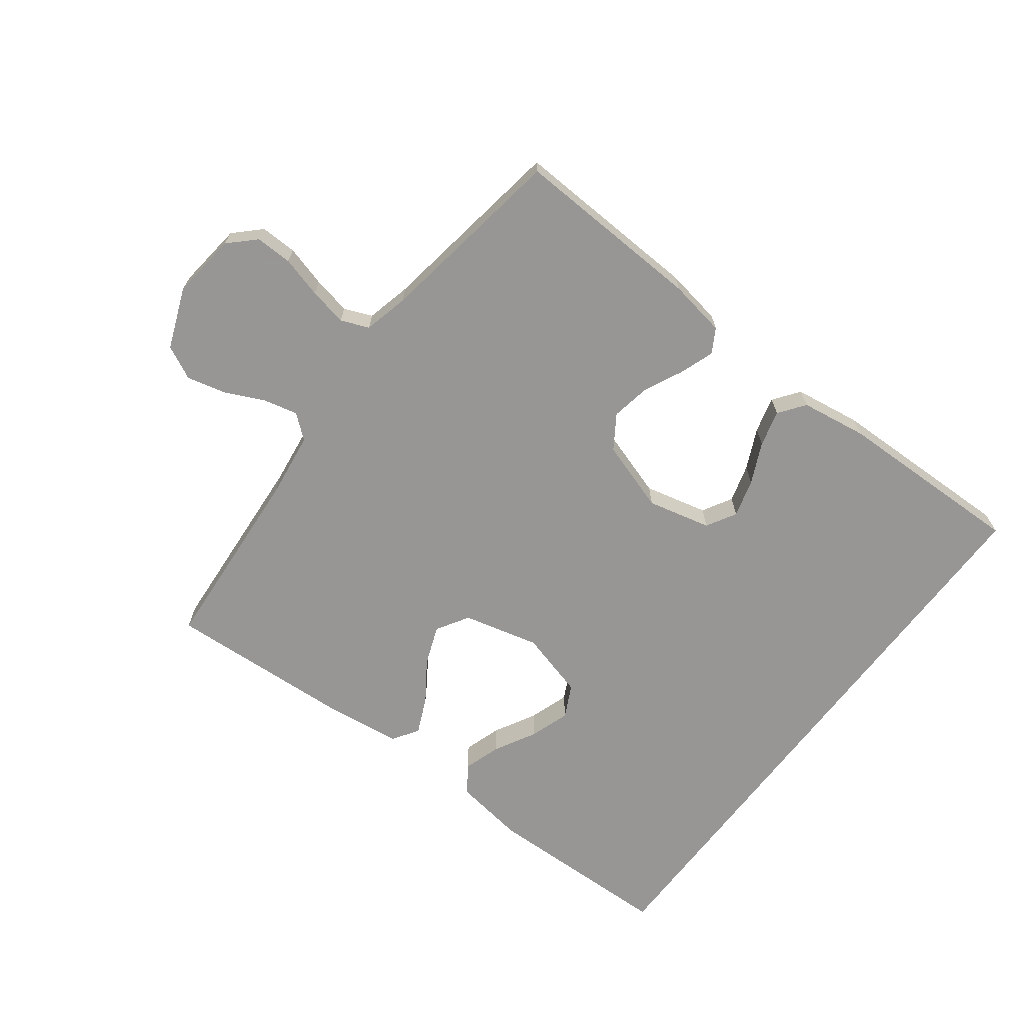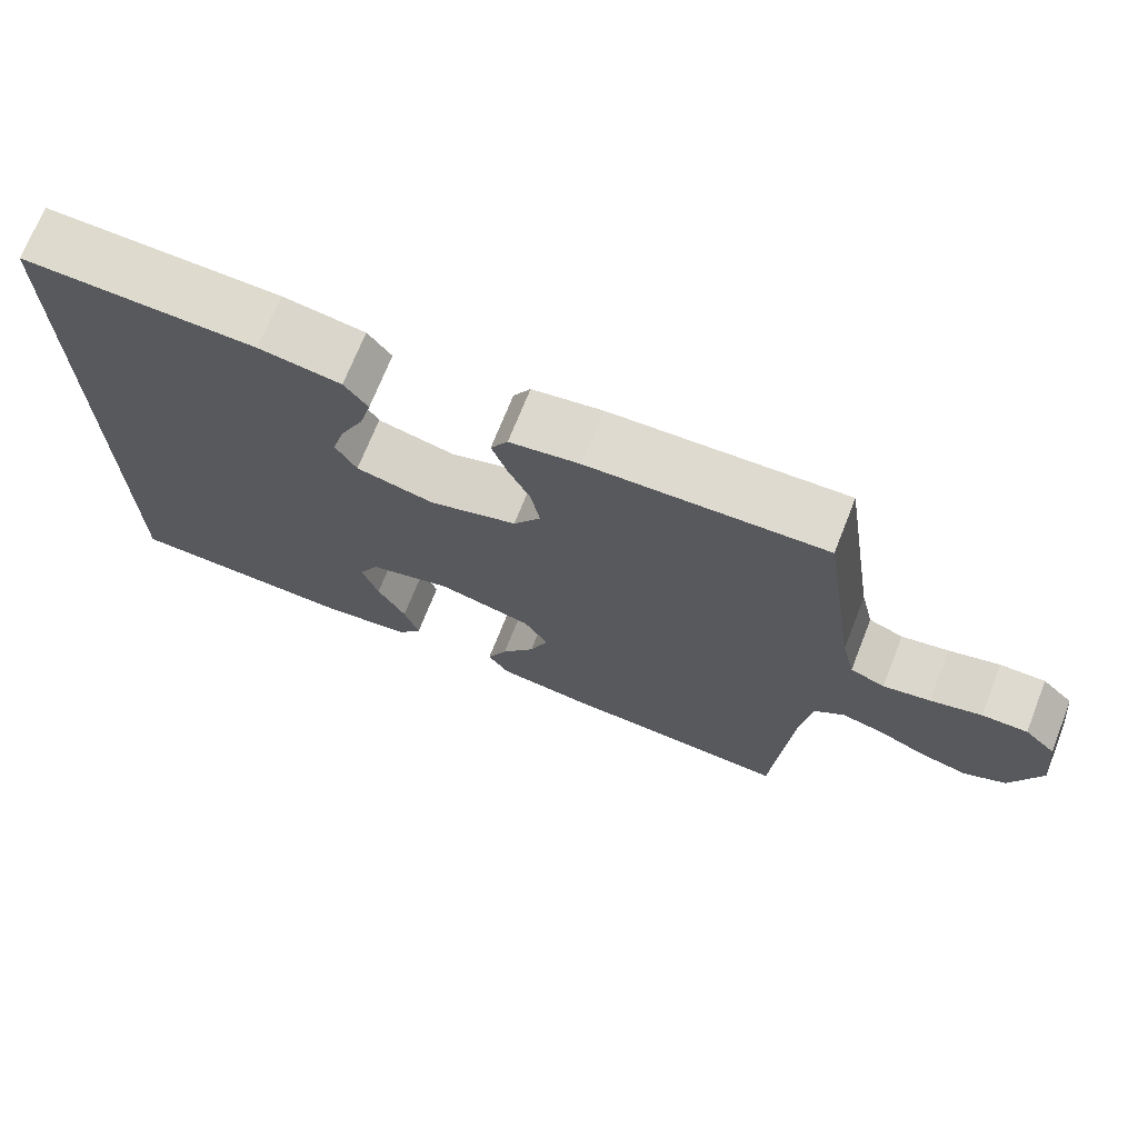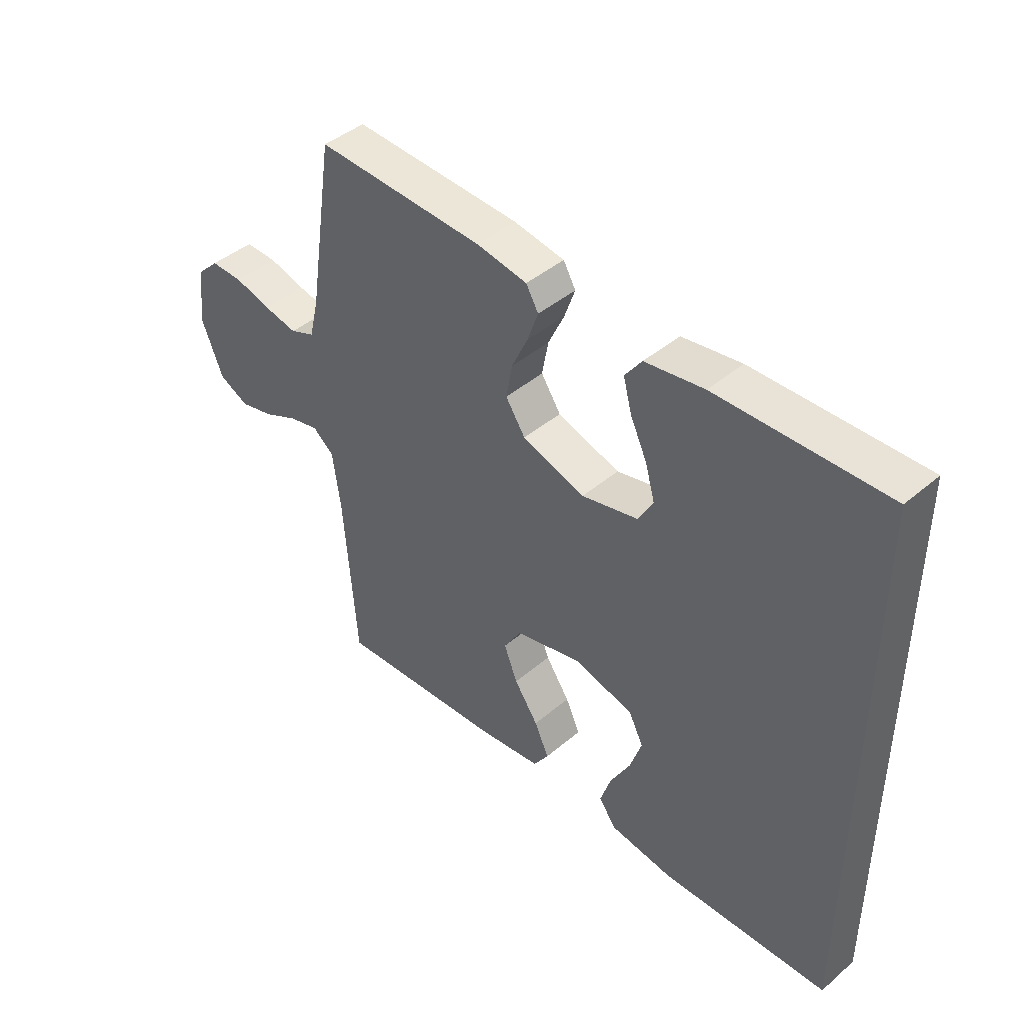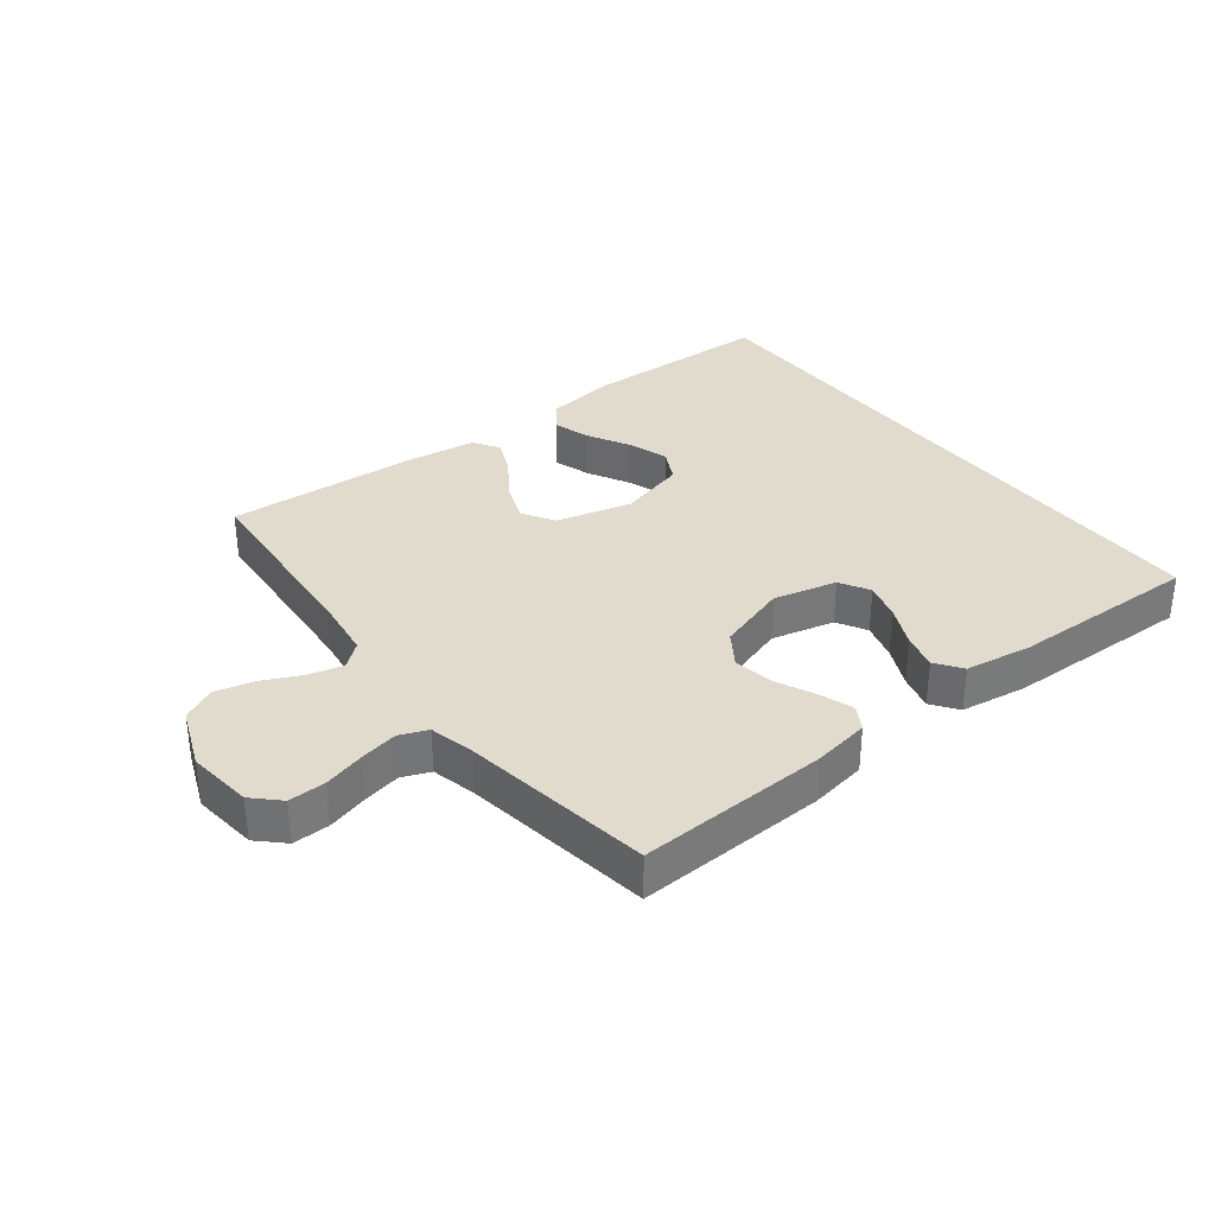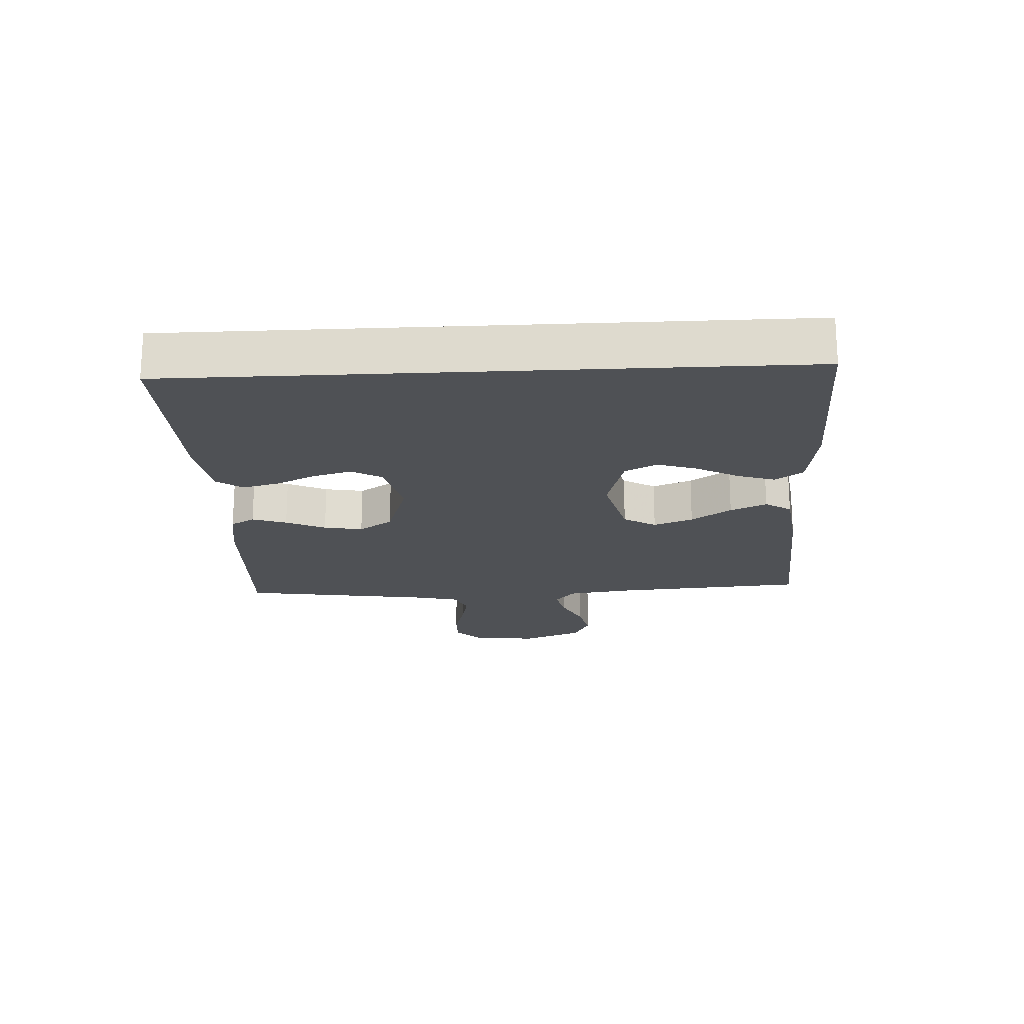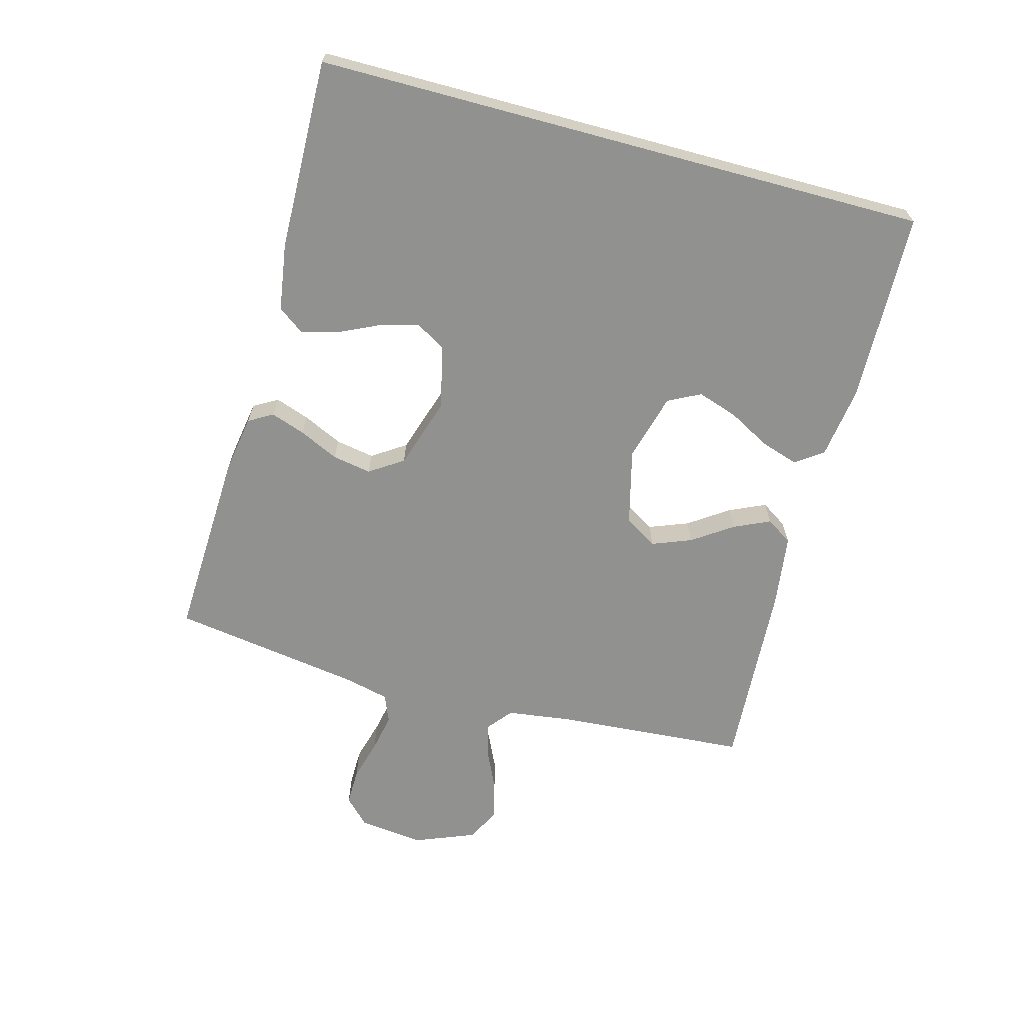
<metadata>
{"format":"obj","ext":"obj","renderer":"f3d","projection":"perspective","resolution":1024,"background":"white","views":[{"elev":-68.0,"azim":-37.2,"up":"+Y"},{"elev":71.0,"azim":-158.4,"up":"+Z"},{"elev":43.4,"azim":45.0,"up":"+Z"},{"elev":33.8,"azim":-37.6,"up":"+Y"},{"elev":-19.8,"azim":93.0,"up":"+Y"},{"elev":-66.0,"azim":74.9,"up":"+Y"}]}
</metadata>
<code>
v 0.5 0.07 -0.482
v 0.2 0.07 -0.49
v 0.087 0.07 -0.474
v 0.056 0.07 -0.431
v 0.075 0.07 -0.372
v 0.111 0.07 -0.306
v 0.132 0.07 -0.243
v 0.106 0.07 -0.192
v 0 0.07 -0.163
v -0.12 0.07 -0.193
v -0.151 0.07 -0.244
v -0.127 0.07 -0.306
v -0.084 0.07 -0.369
v -0.058 0.07 -0.426
v -0.085 0.07 -0.467
v -0.2 0.07 -0.482
v -0.5 0.07 -0.5
v -0.522 0.07 -0.2
v -0.536 0.07 -0.096
v -0.574 0.07 -0.065
v -0.628 0.07 -0.078
v -0.69 0.07 -0.107
v -0.751 0.07 -0.122
v -0.804 0.07 -0.096
v -0.842 0.07 0
v -0.83 0.07 0.103
v -0.79 0.07 0.142
v -0.732 0.07 0.141
v -0.667 0.07 0.123
v -0.607 0.07 0.111
v -0.563 0.07 0.129
v -0.546 0.07 0.2
v -0.5 0.07 0.5
v -0.2 0.07 0.487
v -0.11 0.07 0.472
v -0.088 0.07 0.434
v -0.107 0.07 0.38
v -0.136 0.07 0.318
v -0.147 0.07 0.257
v -0.112 0.07 0.204
v 0 0.07 0.168
v 0.1 0.07 0.192
v 0.127 0.07 0.239
v 0.11 0.07 0.299
v 0.08 0.07 0.363
v 0.065 0.07 0.42
v 0.095 0.07 0.461
v 0.2 0.07 0.477
v 0.5 0.07 0.484
v 0.5 0 -0.482
v 0.2 0 -0.49
v 0.087 0 -0.474
v 0.056 0 -0.431
v 0.075 0 -0.372
v 0.111 0 -0.306
v 0.132 0 -0.243
v 0.106 0 -0.192
v 0 0 -0.163
v -0.12 0 -0.193
v -0.151 0 -0.244
v -0.127 0 -0.306
v -0.084 0 -0.369
v -0.058 0 -0.426
v -0.085 0 -0.467
v -0.2 0 -0.482
v -0.5 0 -0.5
v -0.522 0 -0.2
v -0.536 0 -0.096
v -0.574 0 -0.065
v -0.628 0 -0.078
v -0.69 0 -0.107
v -0.751 0 -0.122
v -0.804 0 -0.096
v -0.842 0 0
v -0.83 0 0.103
v -0.79 0 0.142
v -0.732 0 0.141
v -0.667 0 0.123
v -0.607 0 0.111
v -0.563 0 0.129
v -0.546 0 0.2
v -0.5 0 0.5
v -0.2 0 0.487
v -0.11 0 0.472
v -0.088 0 0.434
v -0.107 0 0.38
v -0.136 0 0.318
v -0.147 0 0.257
v -0.112 0 0.204
v 0 0 0.168
v 0.1 0 0.192
v 0.127 0 0.239
v 0.11 0 0.299
v 0.08 0 0.363
v 0.065 0 0.42
v 0.095 0 0.461
v 0.2 0 0.477
v 0.5 0 0.484
f 44 45 46 47
f 43 44 47 48
f 35 36 37 38
f 35 38 39
f 32 33 34 35
f 31 32 35 39
f 30 31 39 40
f 26 27 28 29
f 26 29 30
f 25 26 30
f 21 22 23 24
f 20 21 24 25
f 15 16 17 18
f 15 18 19
f 12 13 14 15
f 11 12 15 19
f 10 11 19 20
f 3 4 5 6
f 3 6 7
f 2 3 7
f 1 2 7
f 43 48 49 1
f 25 30 40 41
f 20 25 41
f 9 10 20 41
f 8 9 41 42
f 8 42 43
f 1 7 8 43
f 96 95 94 93
f 97 96 93 92
f 87 86 85 84
f 88 87 84
f 84 83 82 81
f 88 84 81 80
f 89 88 80 79
f 78 77 76 75
f 79 78 75
f 79 75 74
f 73 72 71 70
f 74 73 70 69
f 67 66 65 64
f 68 67 64
f 64 63 62 61
f 68 64 61 60
f 69 68 60 59
f 55 54 53 52
f 56 55 52
f 56 52 51
f 56 51 50
f 50 98 97 92
f 90 89 79 74
f 90 74 69
f 90 69 59 58
f 91 90 58 57
f 92 91 57
f 92 57 56 50
f 1 50 51 2
f 2 51 52 3
f 3 52 53 4
f 4 53 54 5
f 5 54 55 6
f 6 55 56 7
f 7 56 57 8
f 8 57 58 9
f 9 58 59 10
f 10 59 60 11
f 11 60 61 12
f 12 61 62 13
f 13 62 63 14
f 14 63 64 15
f 15 64 65 16
f 16 65 66 17
f 17 66 67 18
f 18 67 68 19
f 19 68 69 20
f 20 69 70 21
f 21 70 71 22
f 22 71 72 23
f 23 72 73 24
f 24 73 74 25
f 25 74 75 26
f 26 75 76 27
f 27 76 77 28
f 28 77 78 29
f 29 78 79 30
f 30 79 80 31
f 31 80 81 32
f 32 81 82 33
f 33 82 83 34
f 34 83 84 35
f 35 84 85 36
f 36 85 86 37
f 37 86 87 38
f 38 87 88 39
f 39 88 89 40
f 40 89 90 41
f 41 90 91 42
f 42 91 92 43
f 43 92 93 44
f 44 93 94 45
f 45 94 95 46
f 46 95 96 47
f 47 96 97 48
f 48 97 98 49
f 49 98 50 1

</code>
